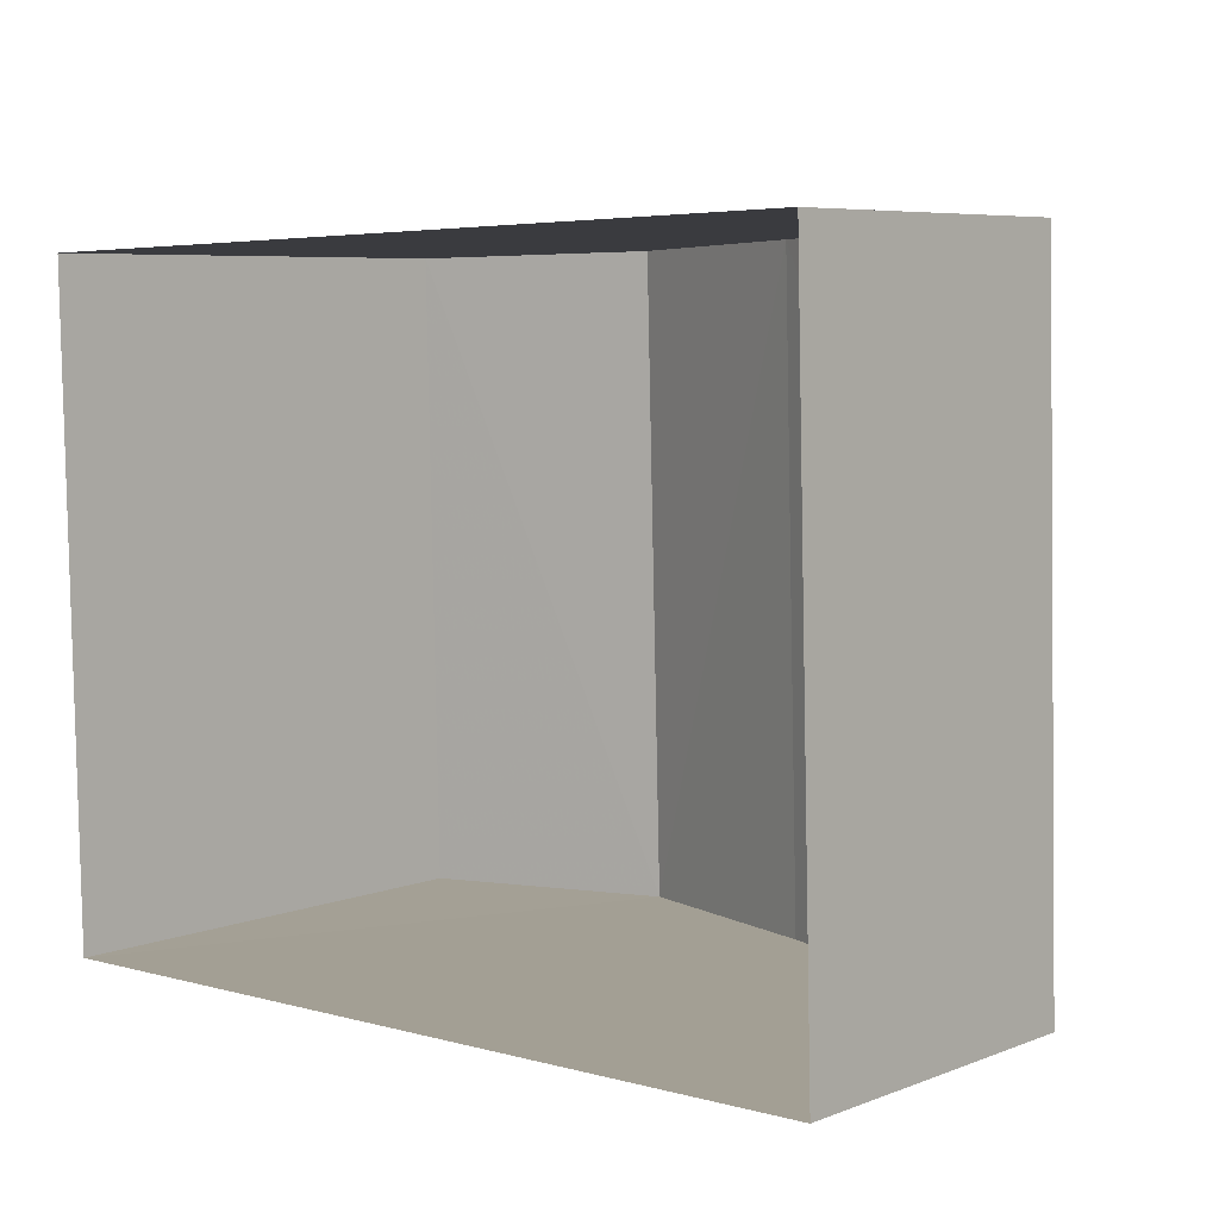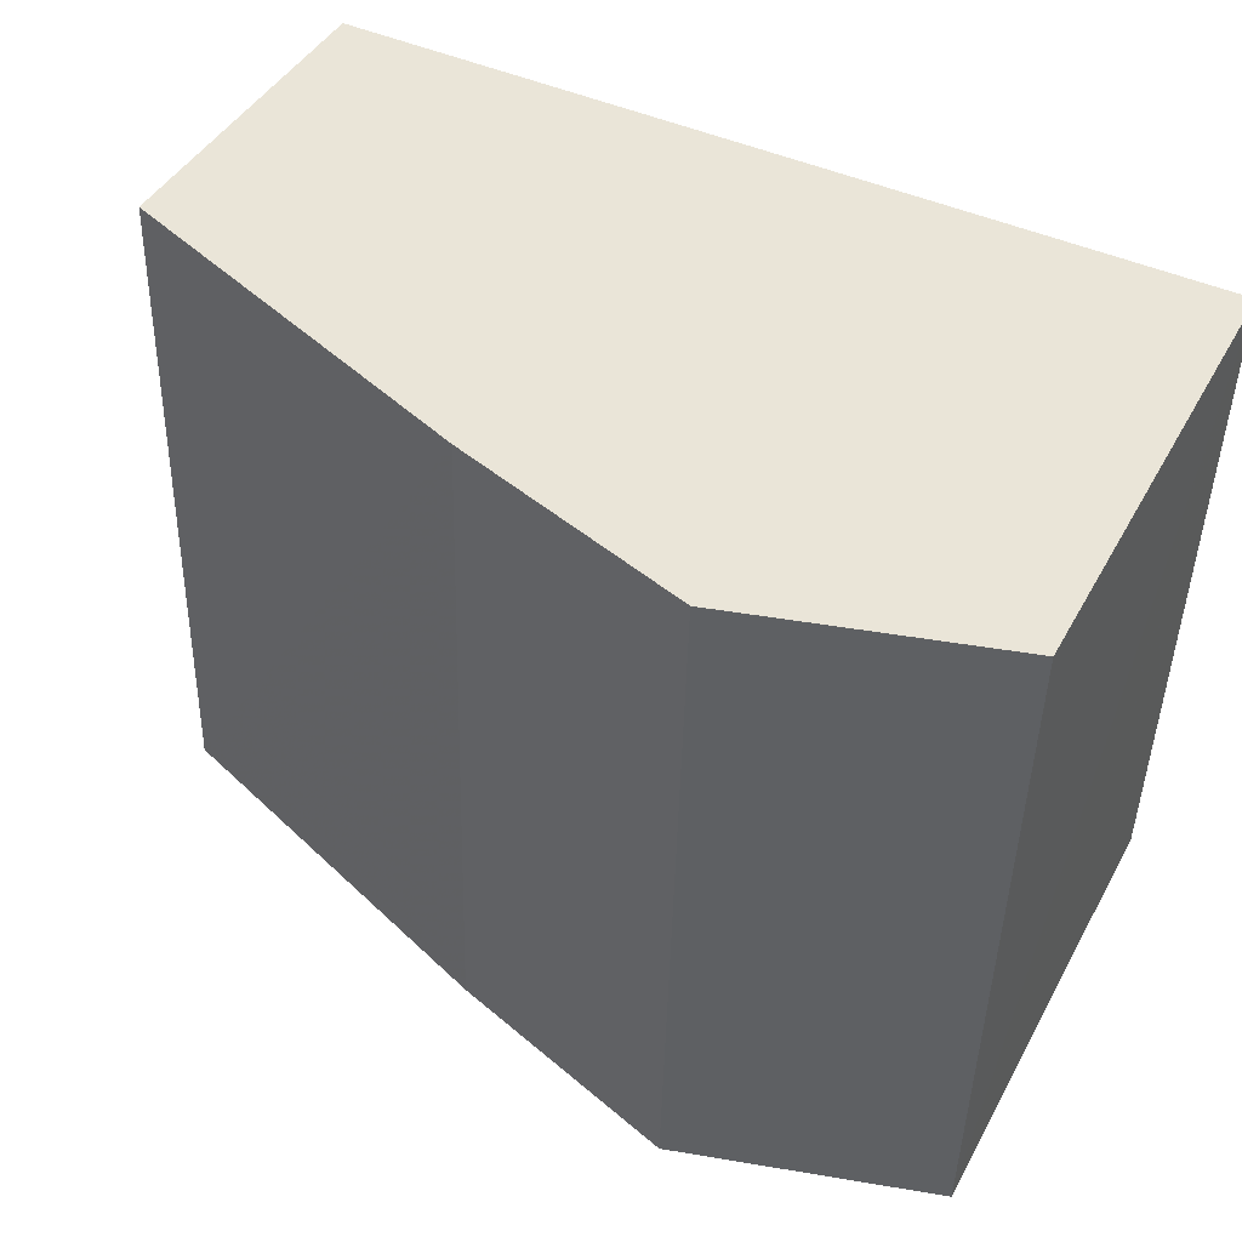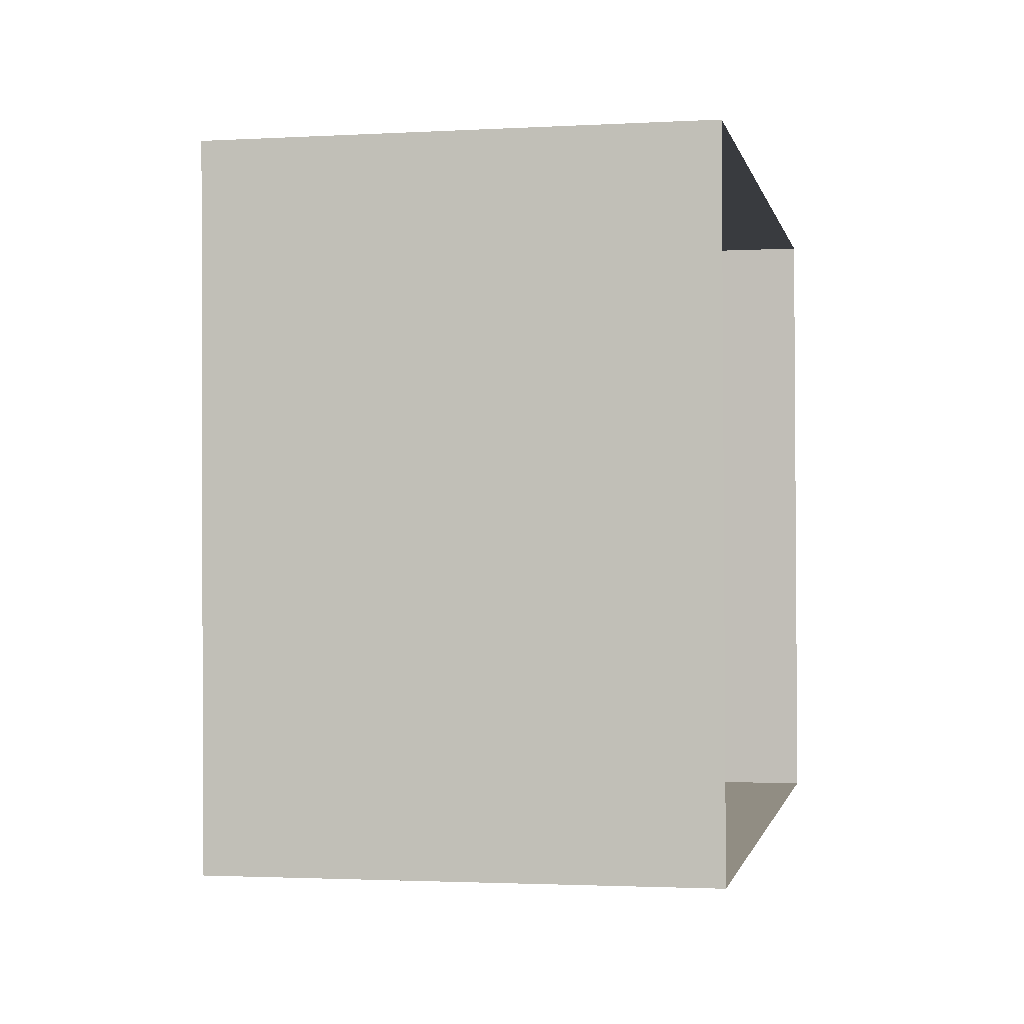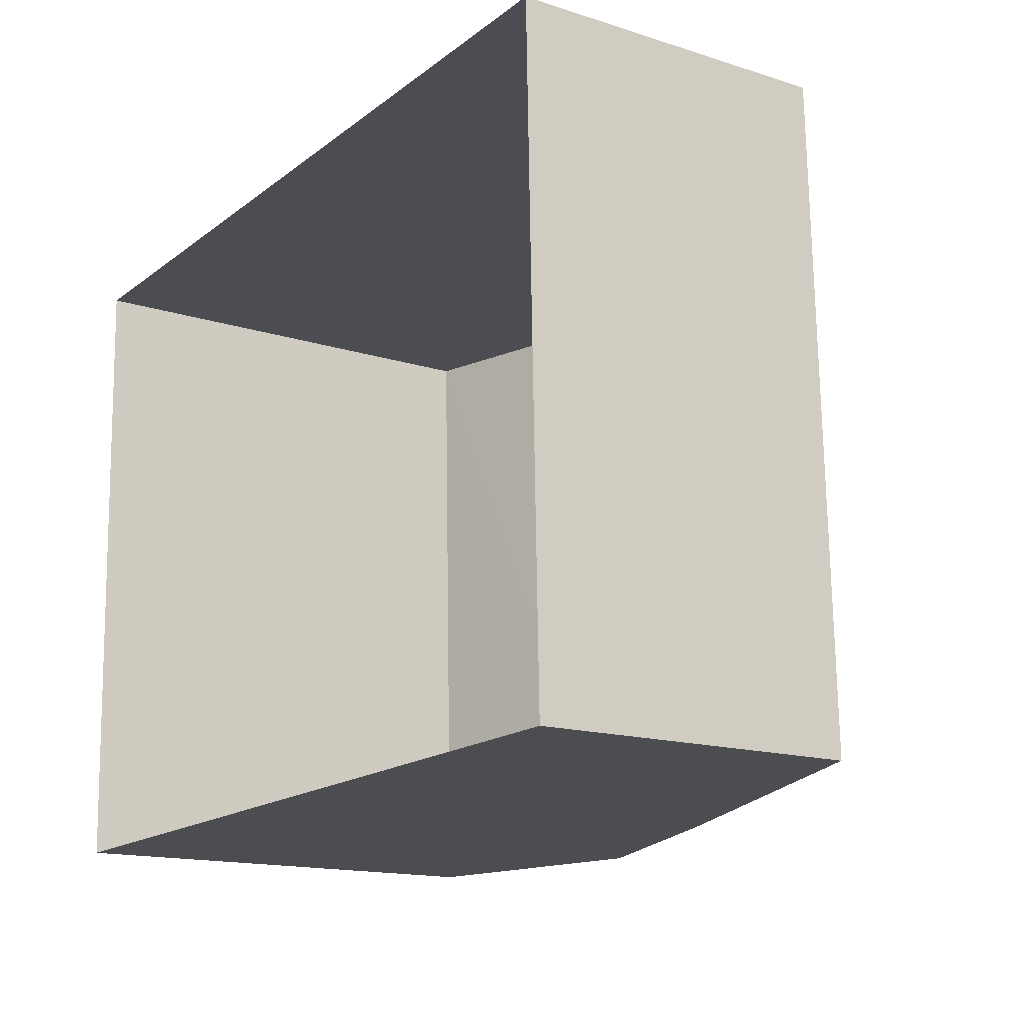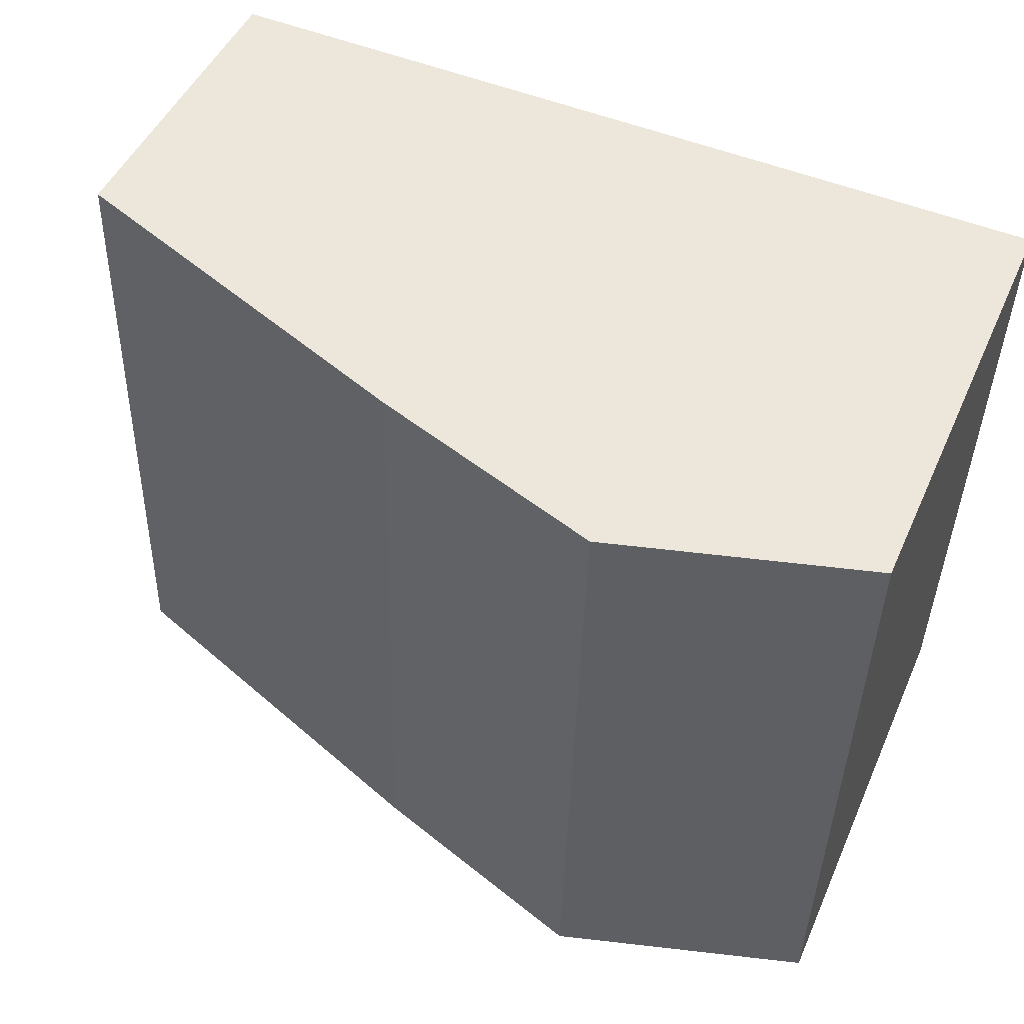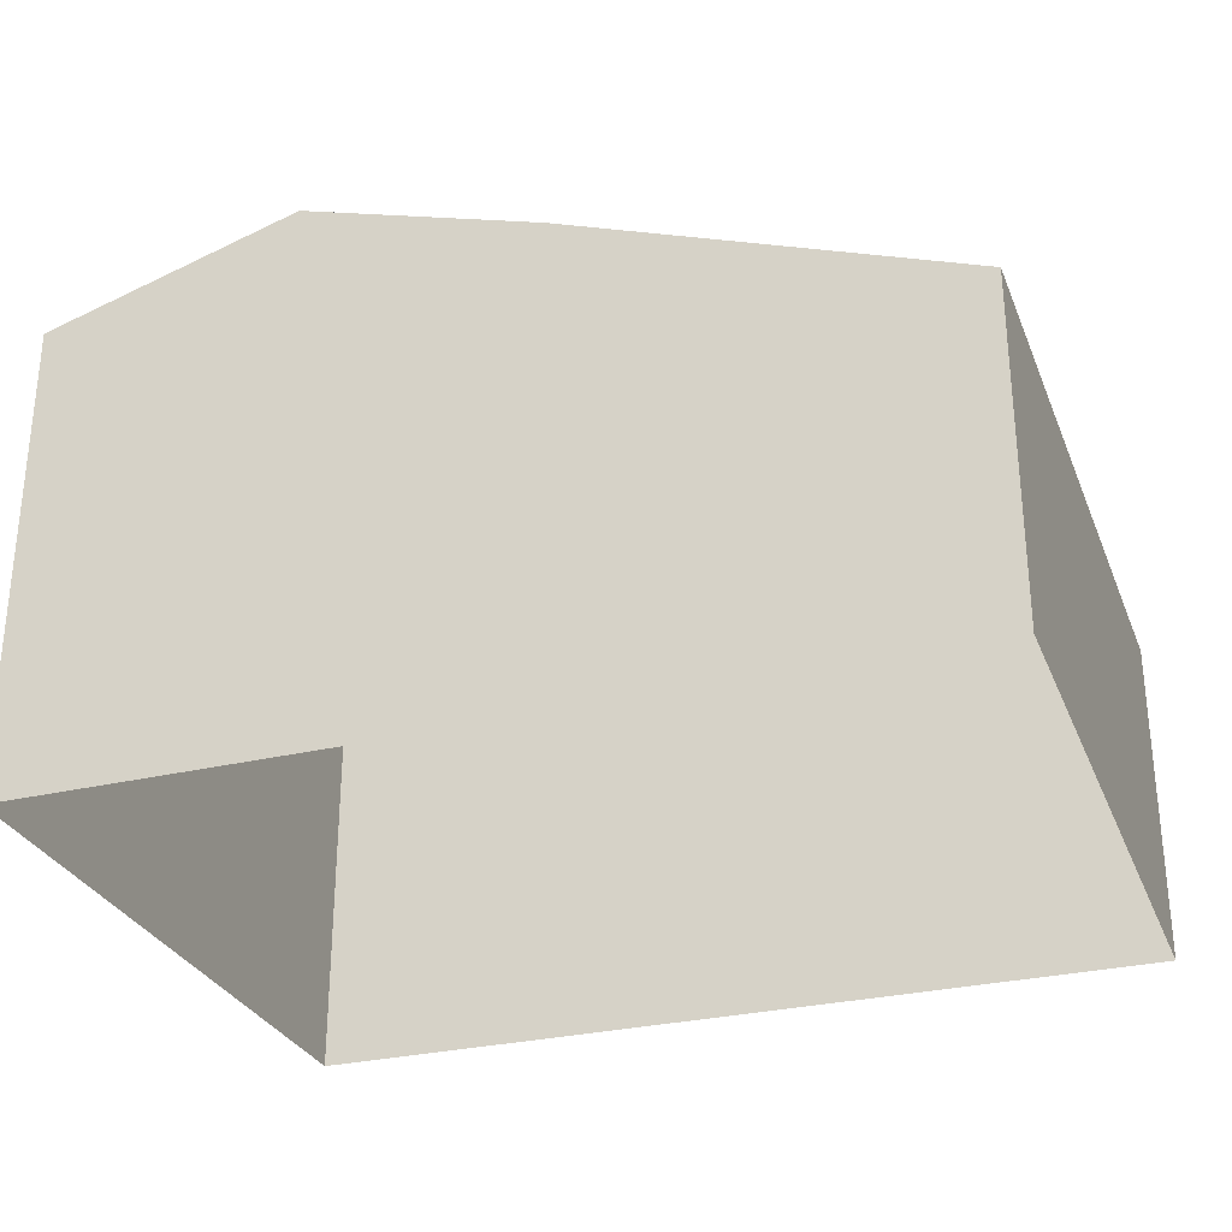
<metadata>
{"format":"obj","ext":"obj","renderer":"f3d","projection":"perspective","resolution":1024,"background":"white","views":[{"elev":6.6,"azim":-137.9,"up":"+Y"},{"elev":43.3,"azim":26.9,"up":"+Y"},{"elev":-2.3,"azim":101.3,"up":"+Y"},{"elev":-15.1,"azim":-124.3,"up":"+Y"},{"elev":48.2,"azim":23.4,"up":"+Y"},{"elev":-29.5,"azim":-162.1,"up":"+Z"}]}
</metadata>
<code>
v -3.728e+05 -1.048e+05 26.18
v -3.728e+05 -1.048e+05 26.19
v -3.728e+05 -1.048e+05 26.18
v -3.728e+05 -1.048e+05 26.19
v -3.728e+05 -1.048e+05 32.16
v -3.728e+05 -1.048e+05 32.16
v -3.728e+05 -1.048e+05 33.11
v -3.728e+05 -1.048e+05 33.11
v -3.728e+05 -1.048e+05 30.35
v -3.728e+05 -1.048e+05 30.35
v -3.728e+05 -1.048e+05 32.16
v -3.728e+05 -1.048e+05 32.16
f 1 2 3
f 1 4 2
f 5 6 7
f 8 5 7
f 5 9 10
f 6 5 10
f 7 11 8
f 7 12 11
f 12 7 4
f 2 4 6
f 2 6 10
f 4 7 6
f 11 1 8
f 8 1 5
f 5 3 9
f 5 1 3
f 12 4 1
f 11 12 1
f 9 3 2
f 10 9 2

</code>
